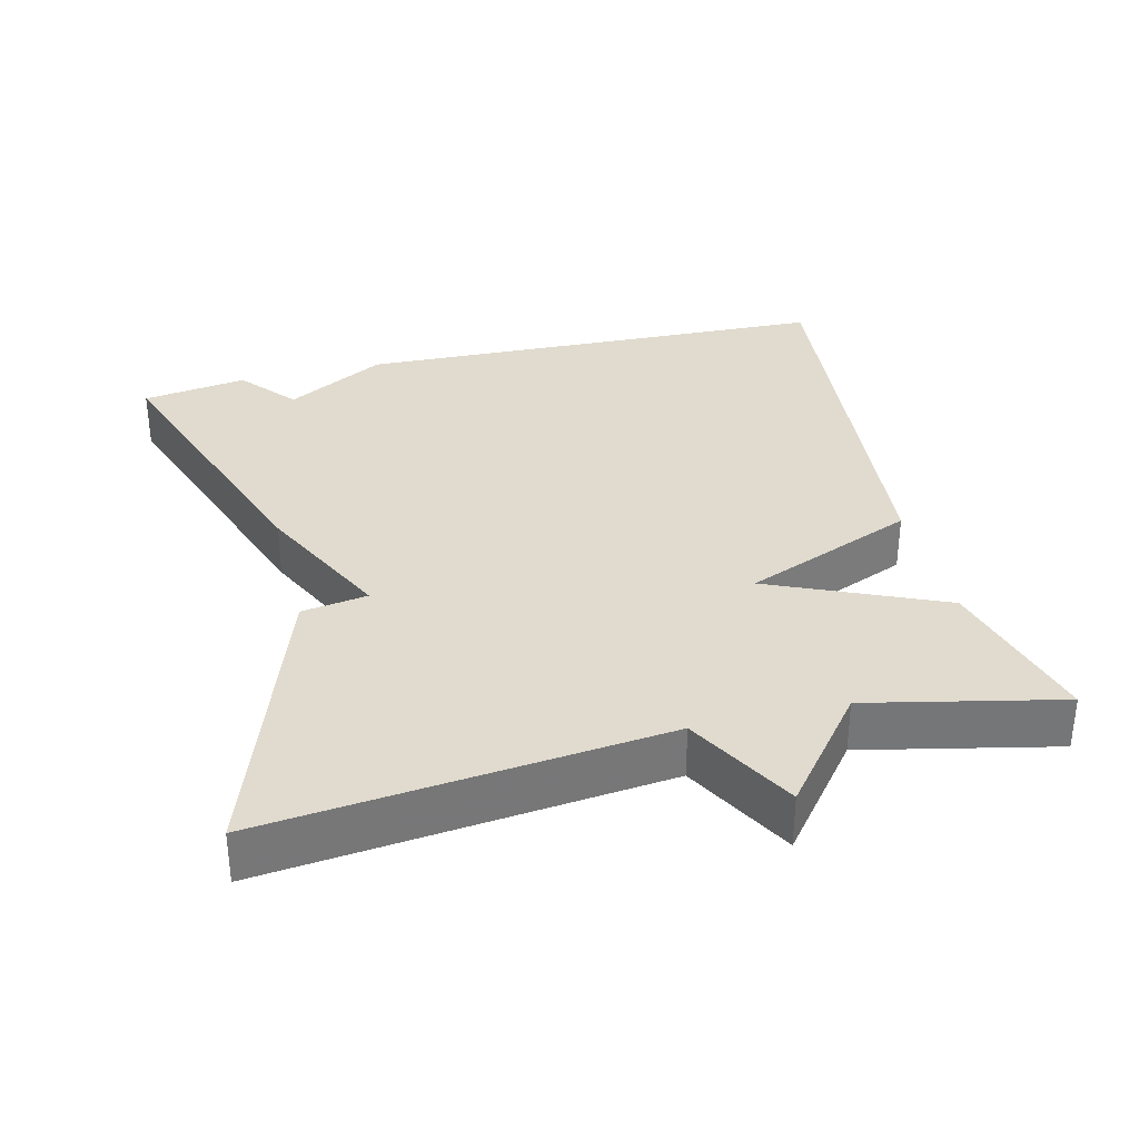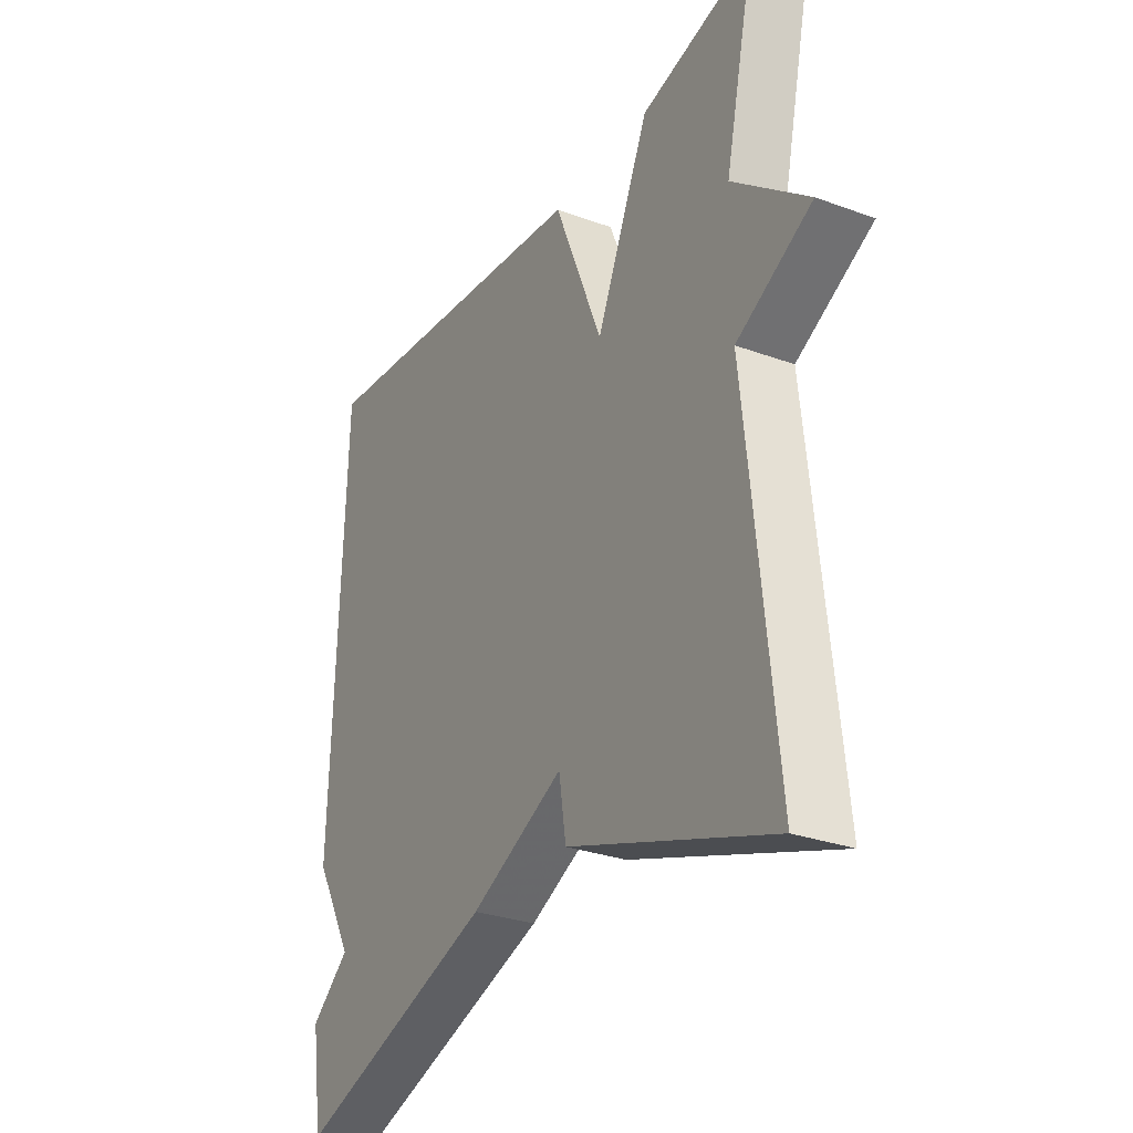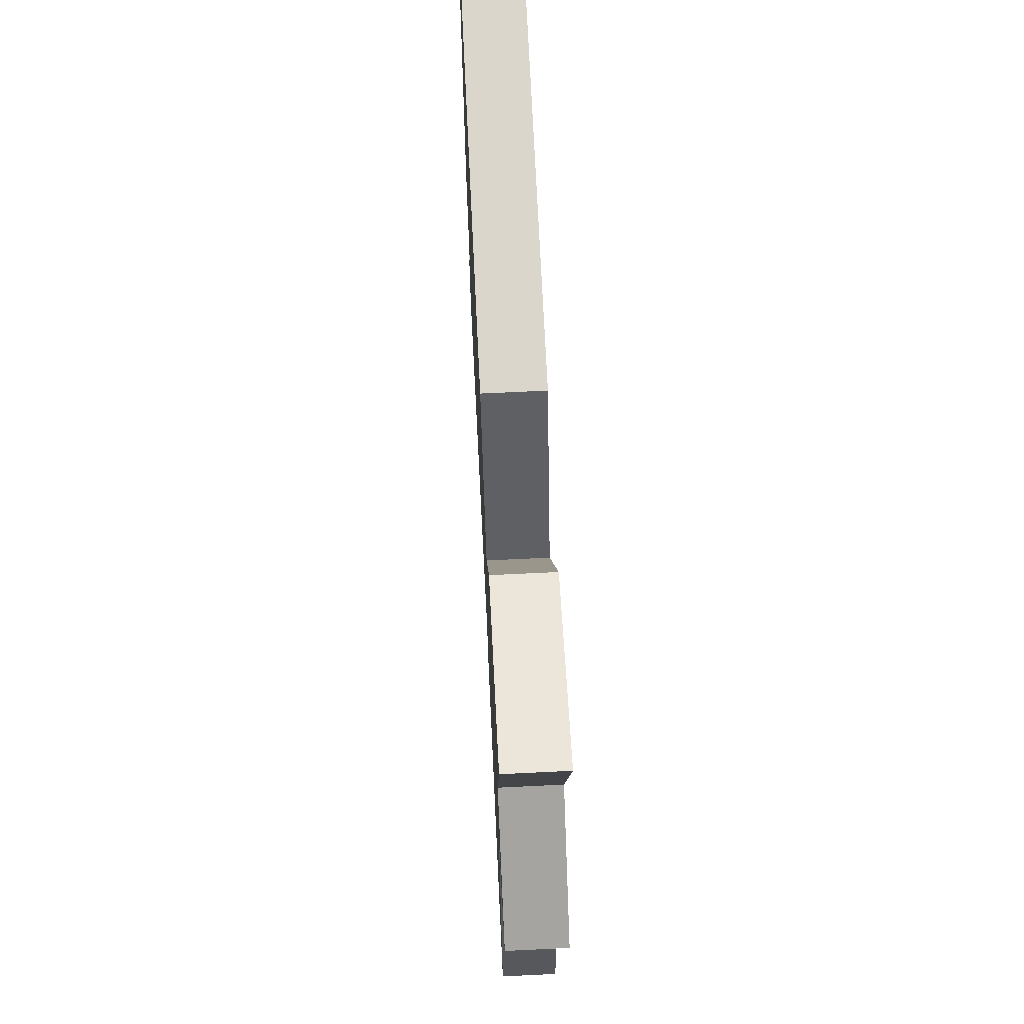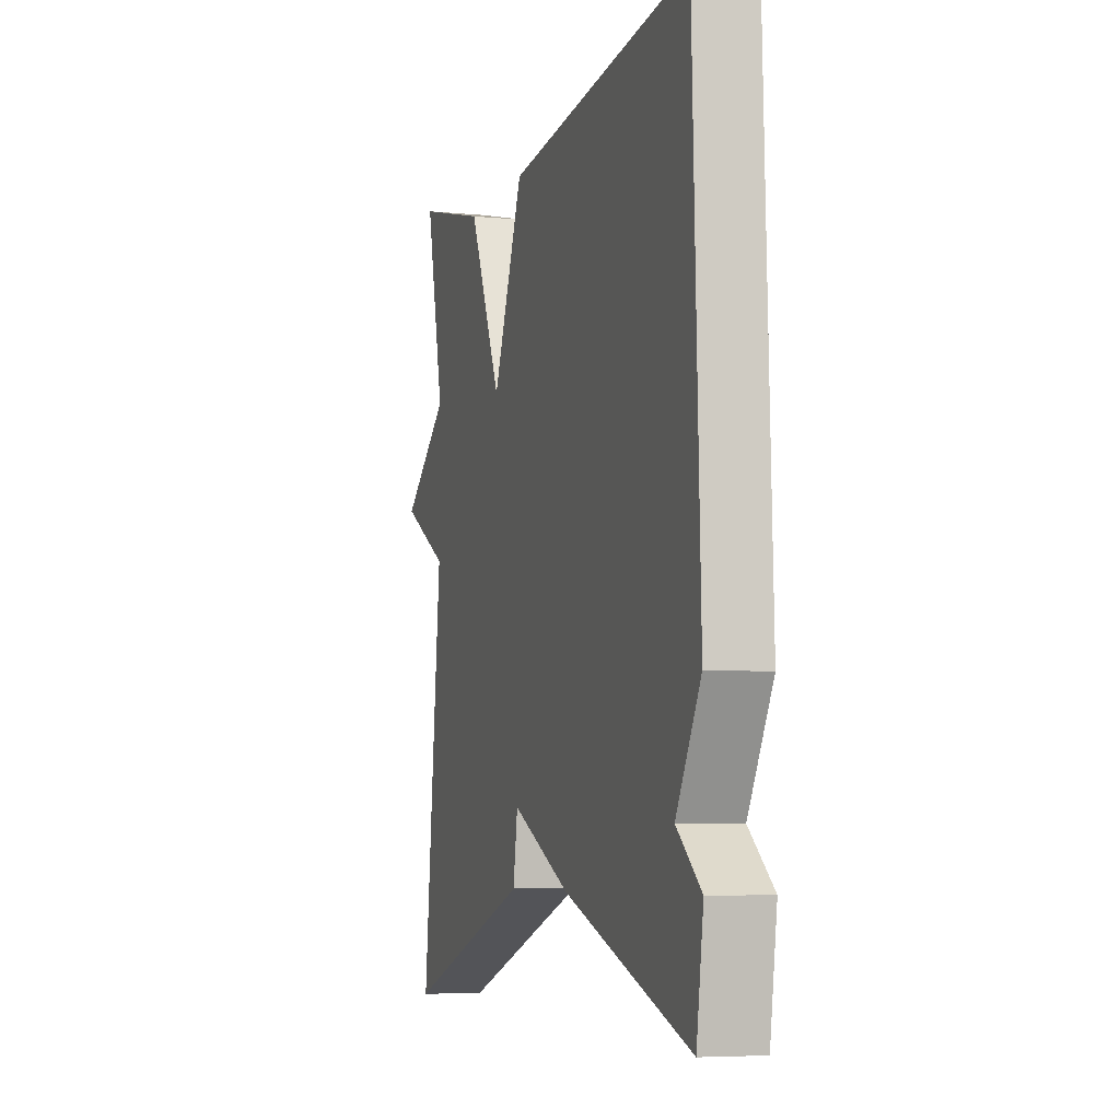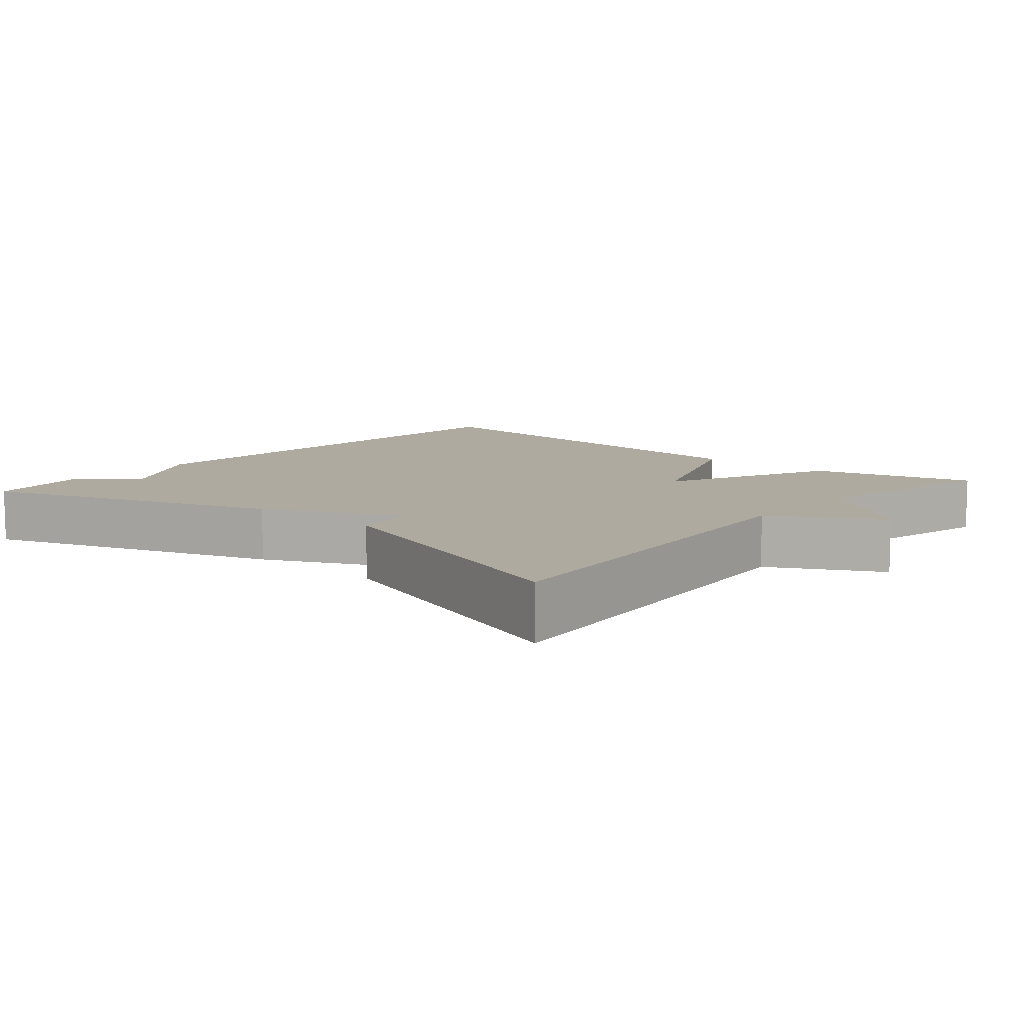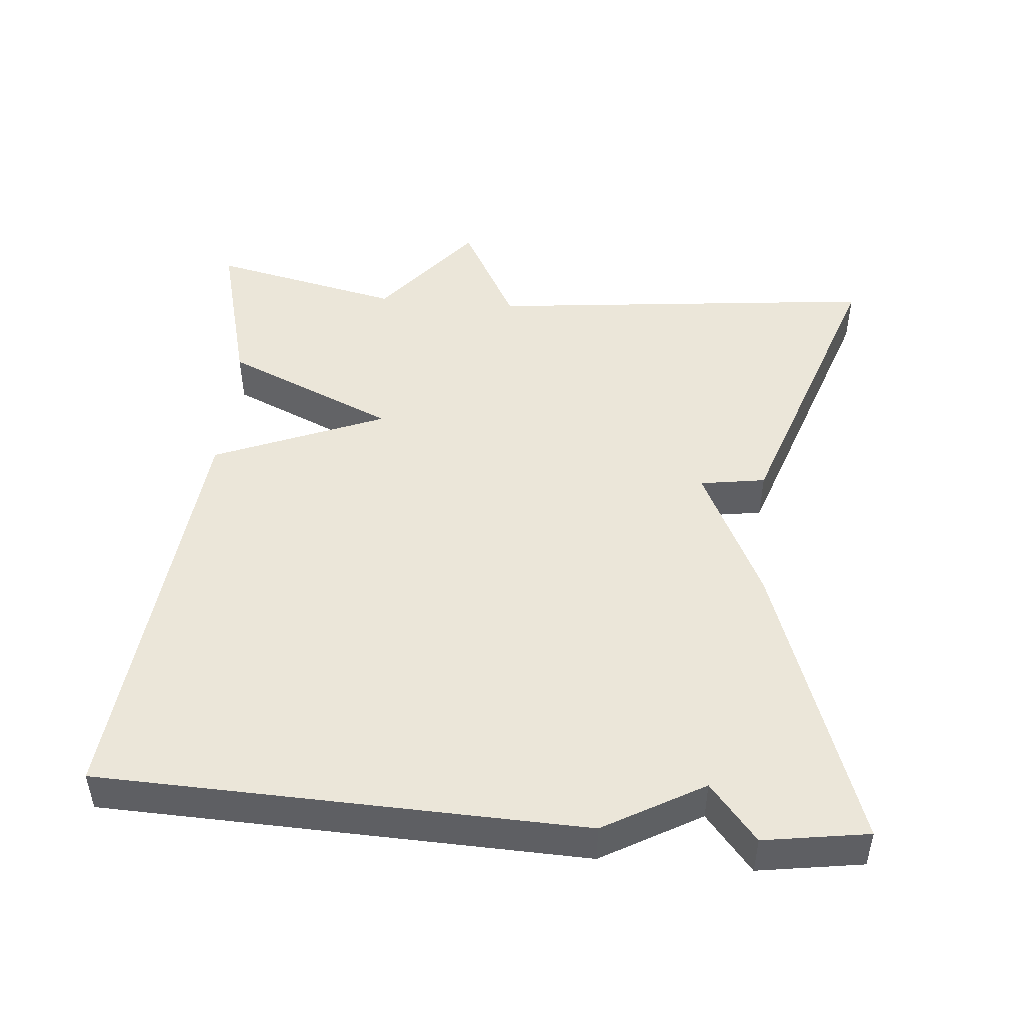
<metadata>
{"format":"obj","ext":"obj","renderer":"f3d","projection":"perspective","resolution":1024,"background":"white","views":[{"elev":33.4,"azim":-104.0,"up":"+Y"},{"elev":-29.1,"azim":-118.6,"up":"+Z"},{"elev":68.2,"azim":-92.8,"up":"+Z"},{"elev":-6.1,"azim":73.2,"up":"+Z"},{"elev":9.5,"azim":-139.2,"up":"+Y"},{"elev":47.6,"azim":95.0,"up":"+Y"}]}
</metadata>
<code>
v -0.5 0.07 -0.5
v -0.442 0.07 0.039
v -0.591 0.07 0.12
v -0.442 0.07 0.239
v -0.5 0.07 0.5
v -0.278 0.07 0.442
v -0.174 0.07 0.208
v -0.078 0.07 0.442
v 0.5 0.07 0.5
v 0.522 0.07 -0.157
v 0.445 0.07 -0.293
v 0.522 0.07 -0.357
v 0.5 0.07 -0.5
v 0.103 0.07 -0.362
v -0.083 0.07 -0.272
v -0.097 0.07 -0.362
v -0.5 0 -0.5
v -0.442 0 0.039
v -0.591 0 0.12
v -0.442 0 0.239
v -0.5 0 0.5
v -0.278 0 0.442
v -0.174 0 0.208
v -0.078 0 0.442
v 0.5 0 0.5
v 0.522 0 -0.157
v 0.445 0 -0.293
v 0.522 0 -0.357
v 0.5 0 -0.5
v 0.103 0 -0.362
v -0.083 0 -0.272
v -0.097 0 -0.362
f 15 16 1 2
f 14 15 2
f 13 14 2
f 12 13 2
f 11 12 2
f 9 10 11
f 8 9 11
f 7 8 11
f 2 3 4
f 11 2 4
f 7 11 4
f 4 5 6 7
f 18 17 32 31
f 18 31 30
f 18 30 29
f 18 29 28
f 18 28 27
f 27 26 25
f 27 25 24
f 27 24 23
f 20 19 18
f 20 18 27
f 20 27 23
f 23 22 21 20
f 1 17 18 2
f 2 18 19 3
f 3 19 20 4
f 4 20 21 5
f 5 21 22 6
f 6 22 23 7
f 7 23 24 8
f 8 24 25 9
f 9 25 26 10
f 10 26 27 11
f 11 27 28 12
f 12 28 29 13
f 13 29 30 14
f 14 30 31 15
f 15 31 32 16
f 16 32 17 1

</code>
